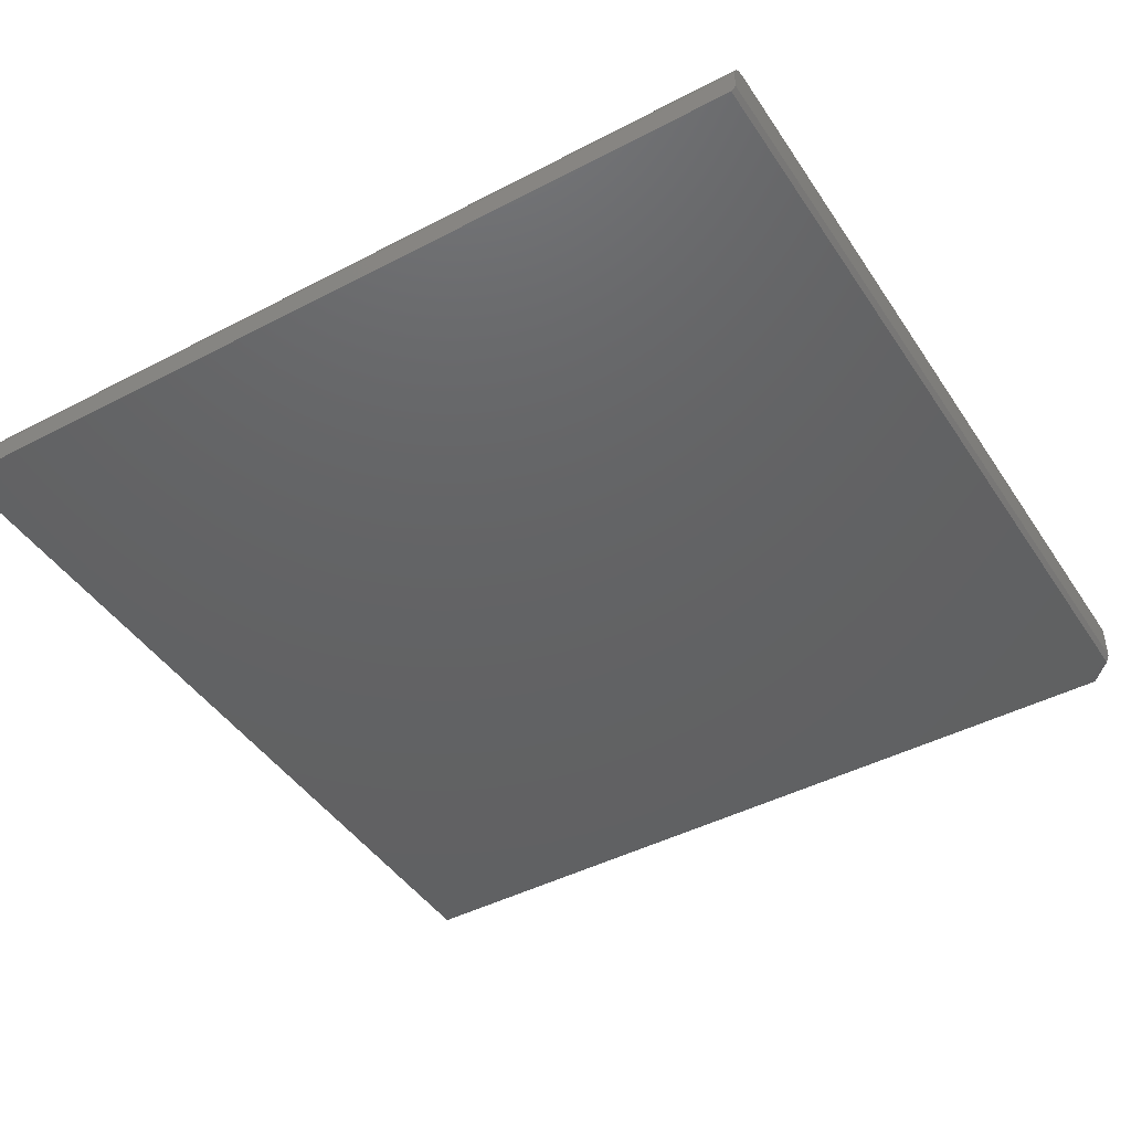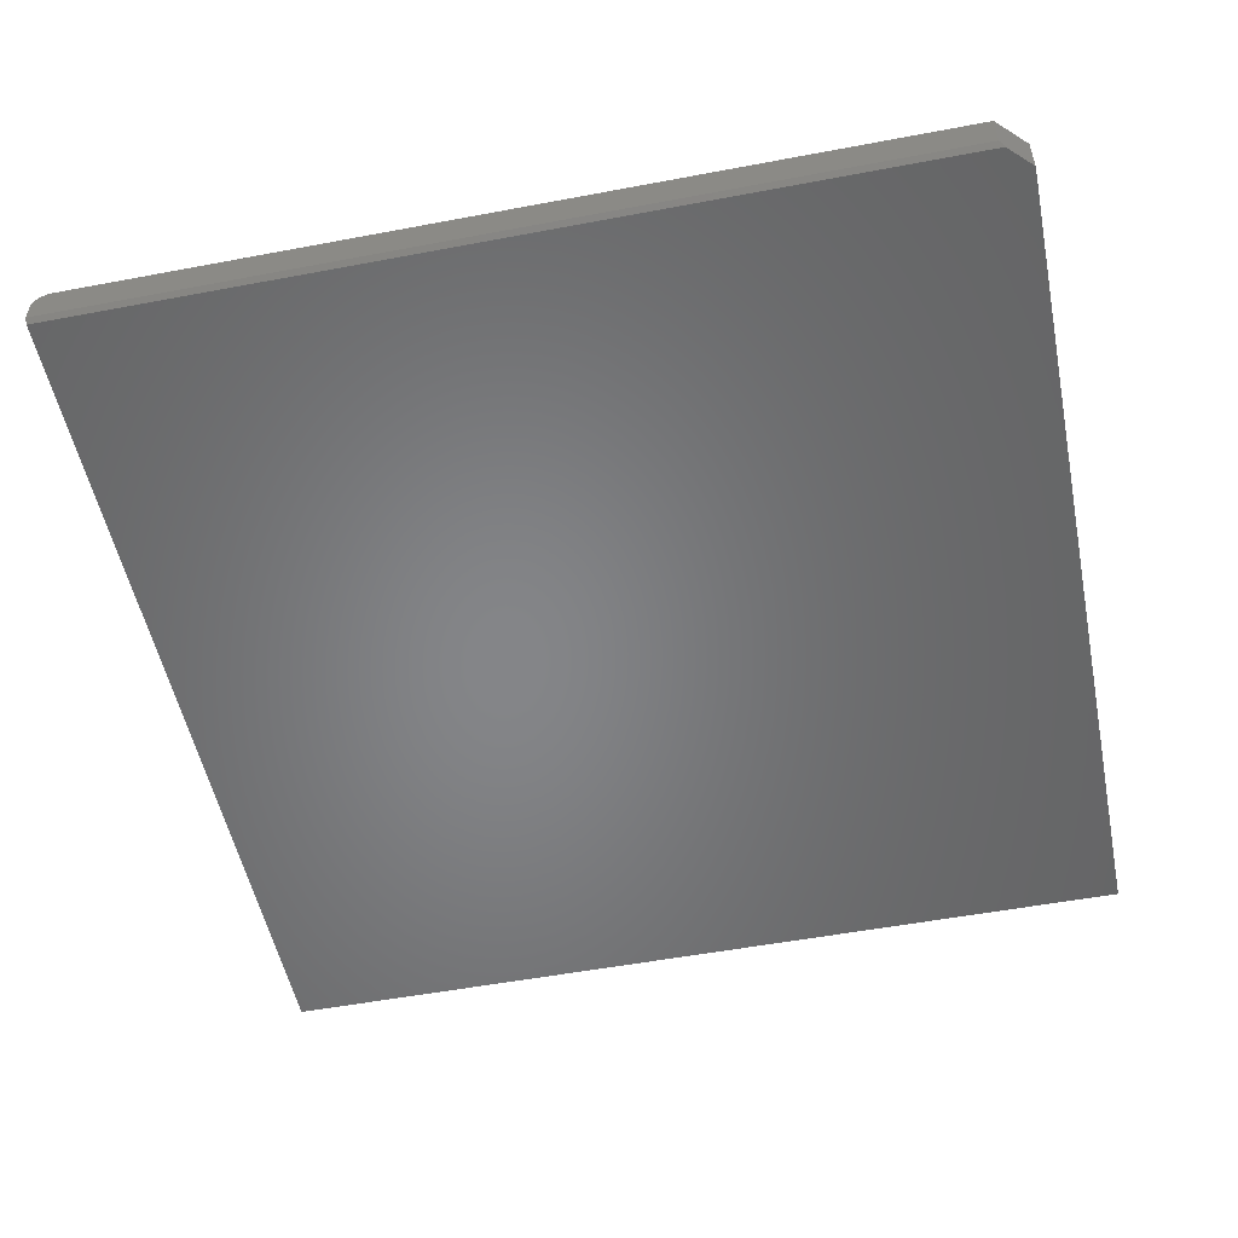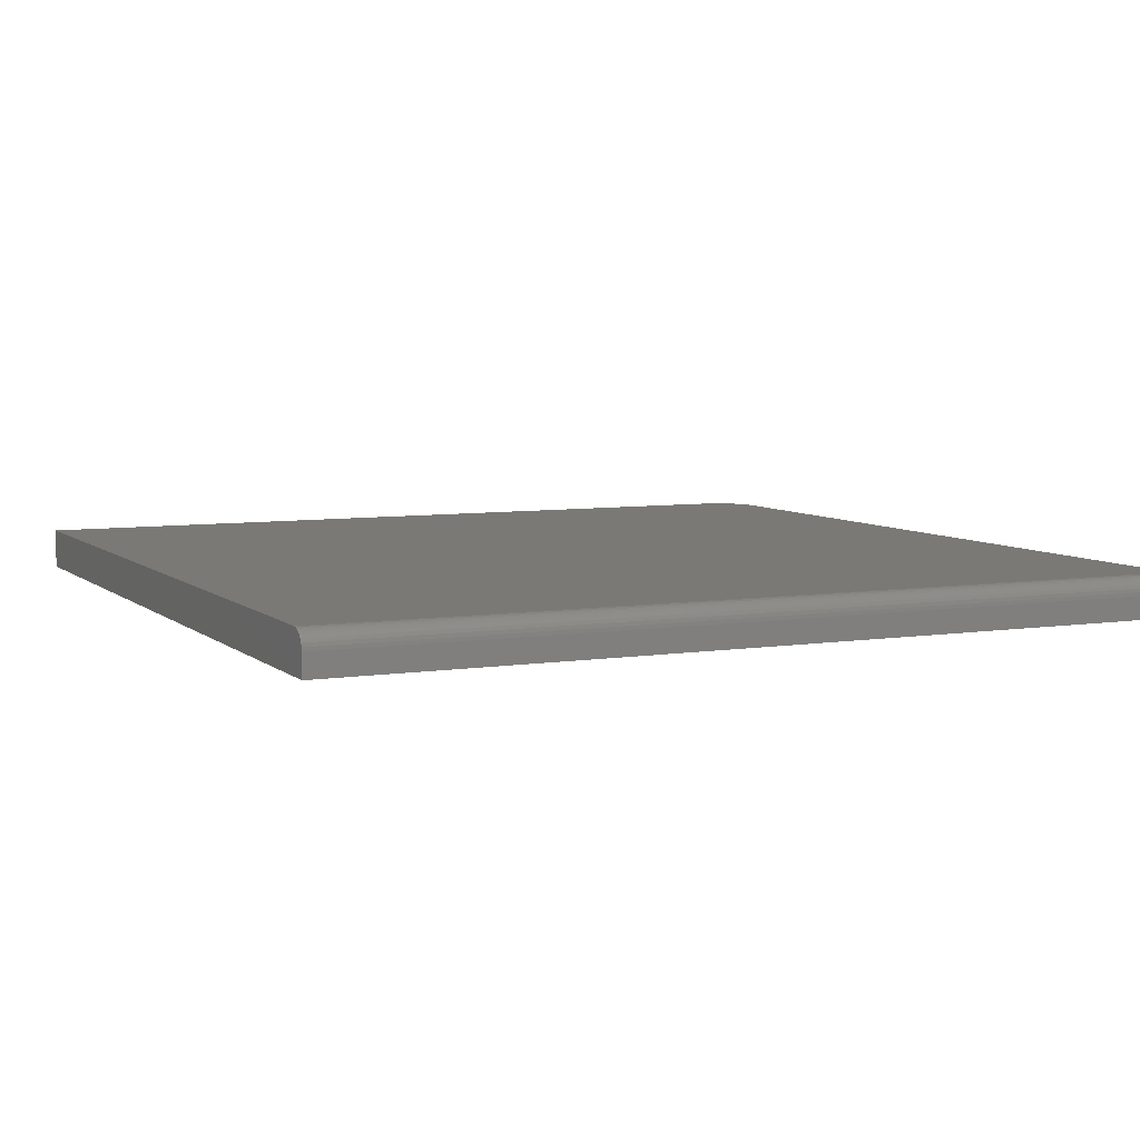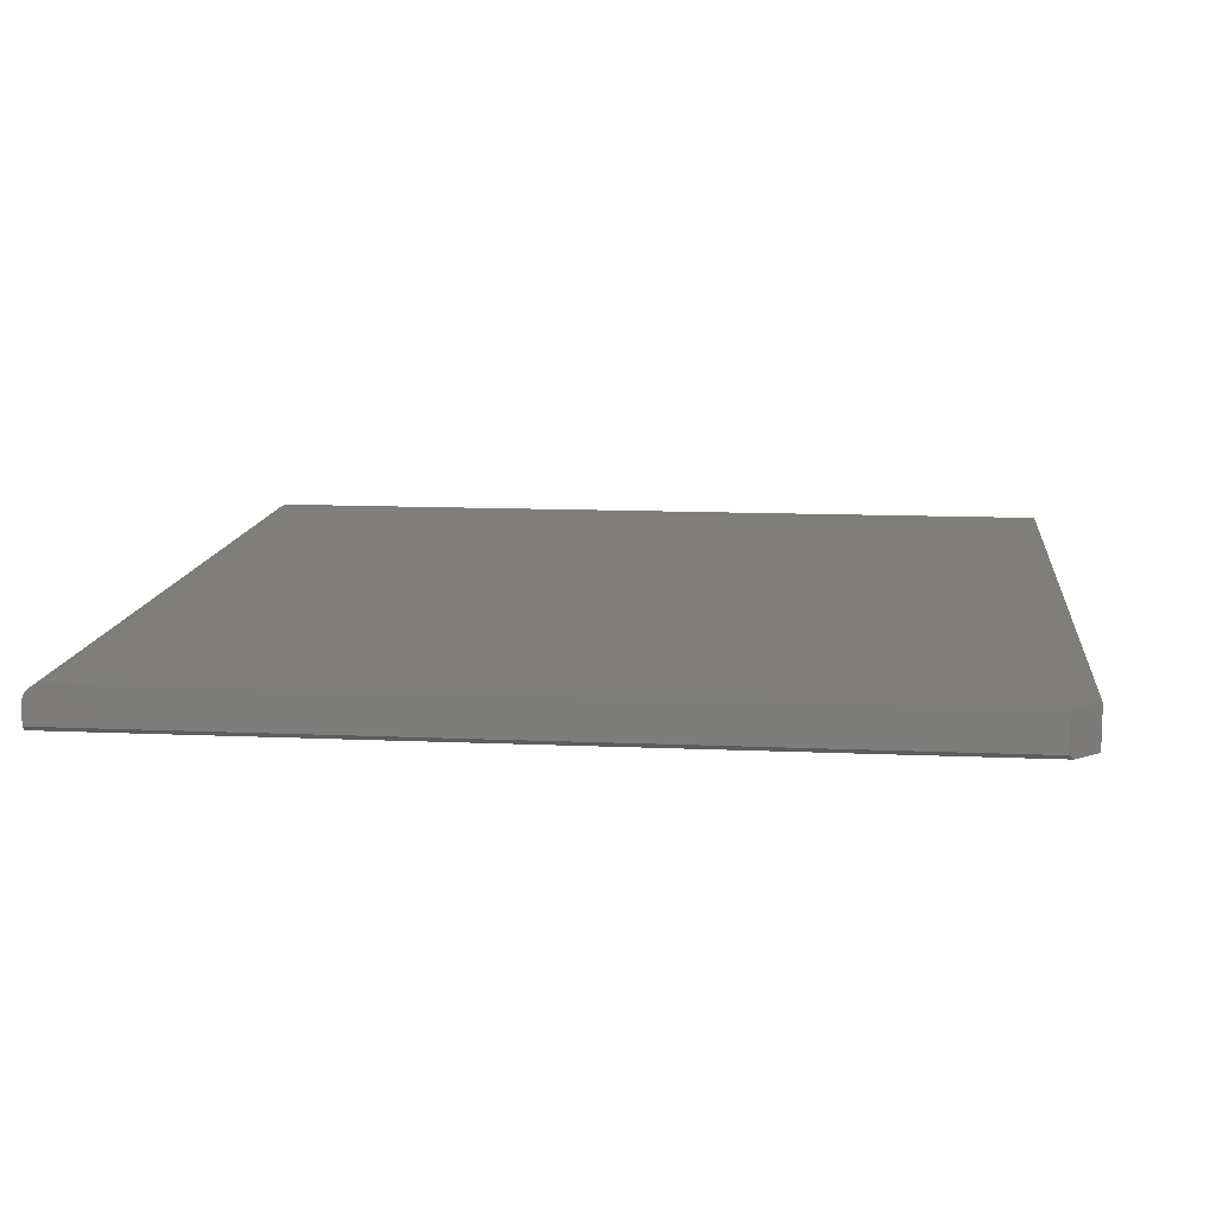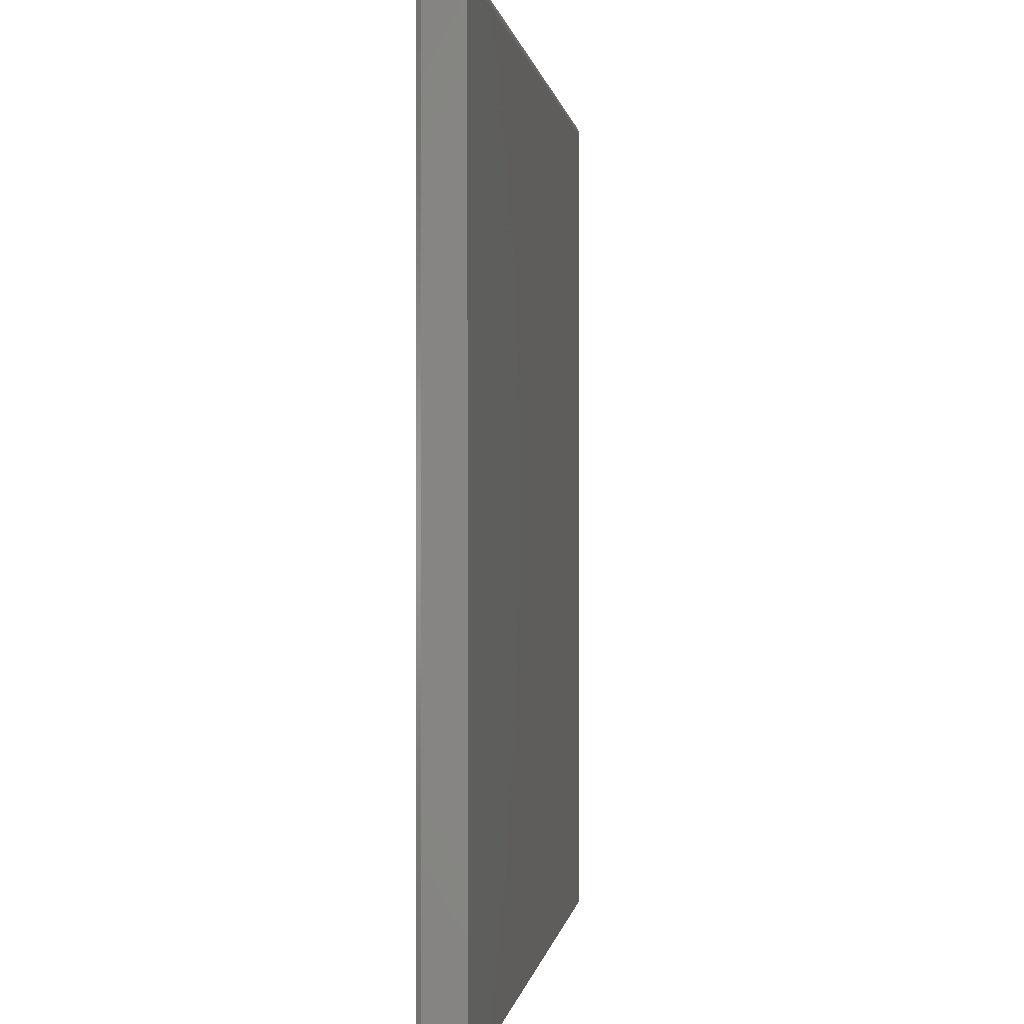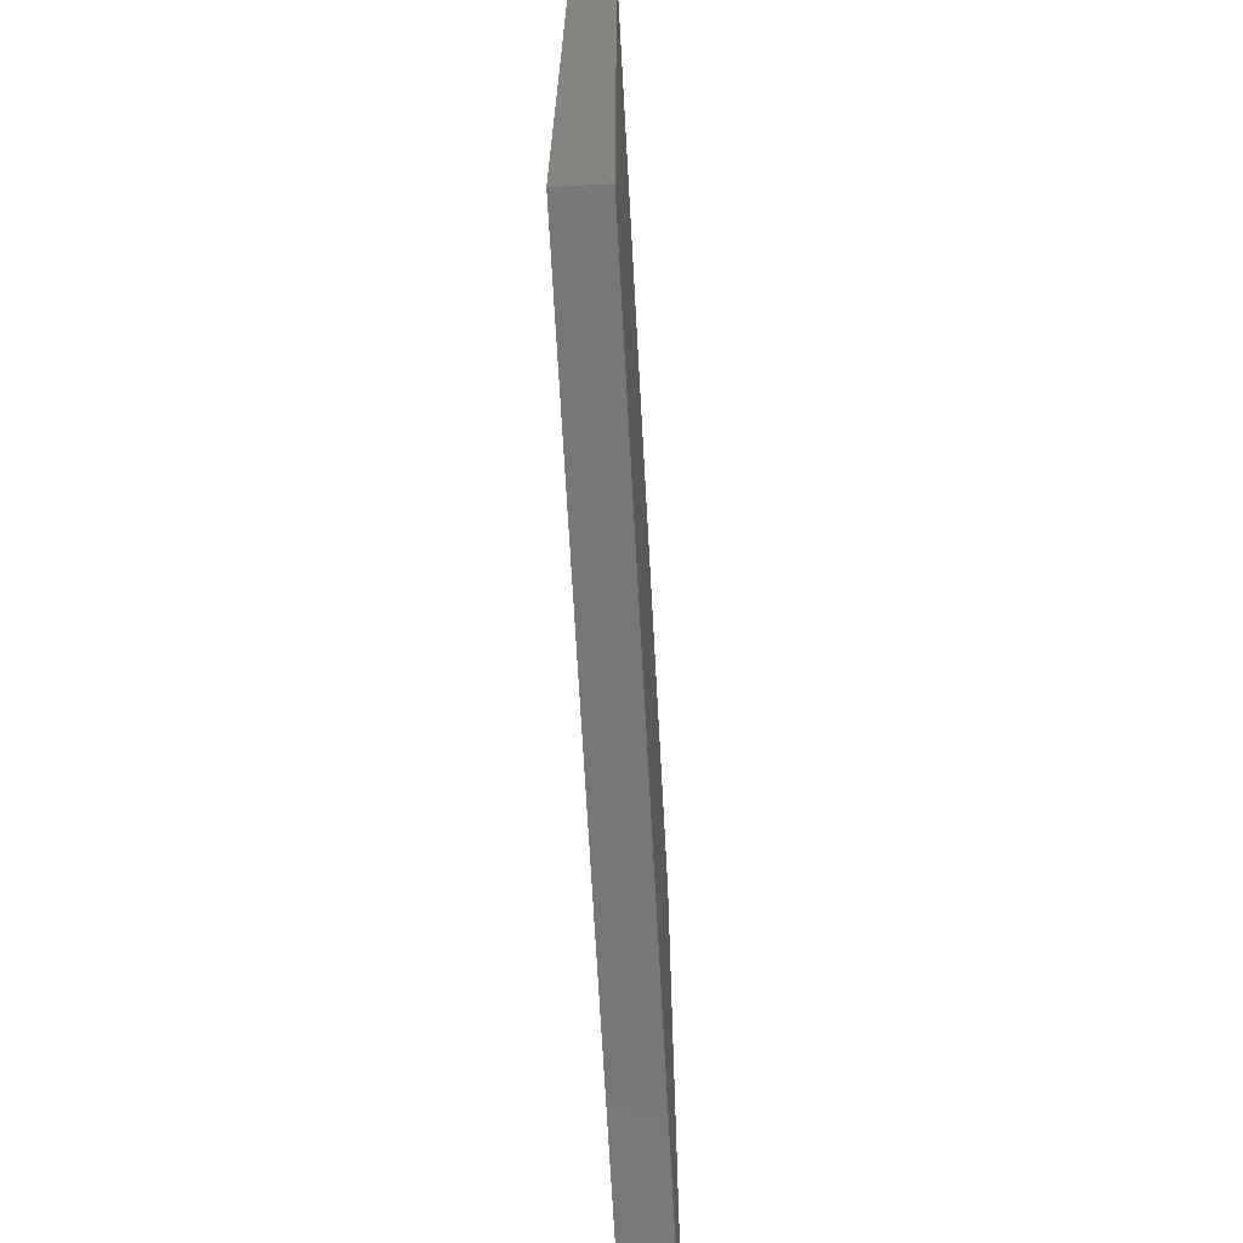
<metadata>
{"format":"stl","ext":"stl","renderer":"f3d","projection":"perspective","resolution":1024,"background":"white","views":[{"elev":-44.5,"azim":-148.6,"up":"+Z"},{"elev":-52.7,"azim":-78.5,"up":"+Z"},{"elev":6.6,"azim":155.0,"up":"+Z"},{"elev":12.1,"azim":-84.0,"up":"+Z"},{"elev":0.2,"azim":-82.8,"up":"+Y"},{"elev":-70.0,"azim":93.2,"up":"+Y"}]}
</metadata>
<code>
# stl→obj: 28 verts, 52 faces
v -0.7422 0.75 -0.07031
v -0.7422 -0.7109 -0.07031
v -0.75 0.75 -0.0625
v -0.75 -0.7031 -0.0625
v -0.75 0.7476 -0.01929
v -0.75 0.75 -0.03125
v -0.75 0.7494 -0.02515
v -0.75 0.7447 -0.01389
v -0.75 0.7307 -0.002379
v -0.75 0.7361 -0.005267
v -0.75 0.7408 -0.009153
v -0.75 0.7248 -0.0006005
v -0.75 0.7188 0
v -0.75 -0.7031 0
v -0.7031 -0.75 -0.07031
v 0.75 -0.75 -0.07031
v 0.75 0.75 -0.07031
v -0.7031 -0.75 0
v 0.75 -0.75 0
v 0.75 0.7188 0
v 0.75 0.75 -0.03125
v 0.75 0.7494 -0.02515
v 0.75 0.7476 -0.01929
v 0.75 0.7447 -0.01389
v 0.75 0.7408 -0.009153
v 0.75 0.7361 -0.005267
v 0.75 0.7307 -0.002379
v 0.75 0.7248 -0.0006005
f 1 2 3
f 3 2 4
f 3 5 6
f 5 7 6
f 8 9 10
f 10 11 8
f 12 9 8
f 12 8 5
f 12 5 3
f 12 3 13
f 3 4 13
f 13 4 14
f 15 2 16
f 16 2 1
f 16 1 17
f 15 16 18
f 18 16 19
f 20 13 19
f 19 13 14
f 19 14 18
f 2 15 4
f 4 15 18
f 4 18 14
f 3 6 1
f 1 6 21
f 1 21 17
f 22 23 21
f 17 21 23
f 17 23 24
f 17 24 25
f 17 25 26
f 17 26 27
f 17 27 28
f 17 28 20
f 17 20 19
f 17 19 16
f 21 6 22
f 22 6 7
f 22 7 23
f 23 7 5
f 23 5 24
f 24 5 8
f 24 8 25
f 25 8 11
f 25 11 26
f 26 11 10
f 26 10 27
f 27 10 9
f 27 9 28
f 28 9 12
f 28 12 20
f 20 12 13

</code>
